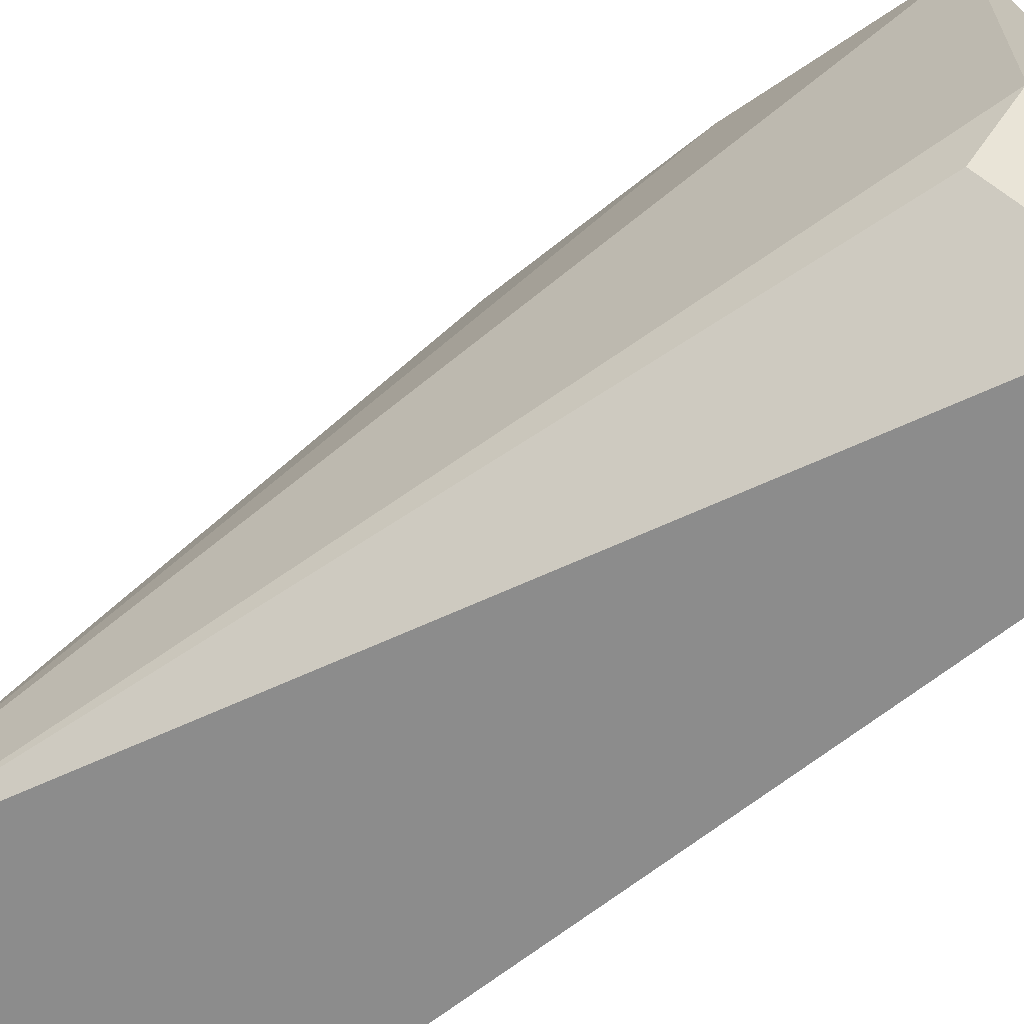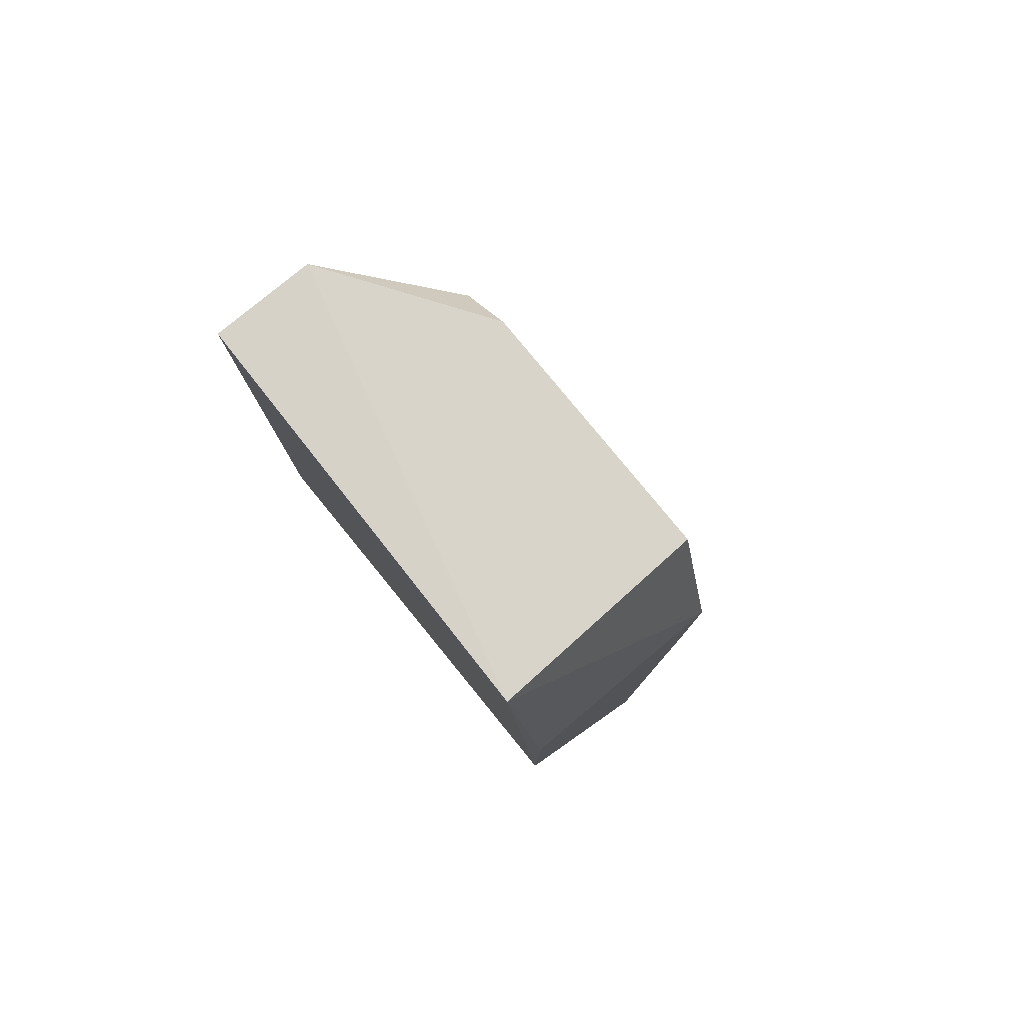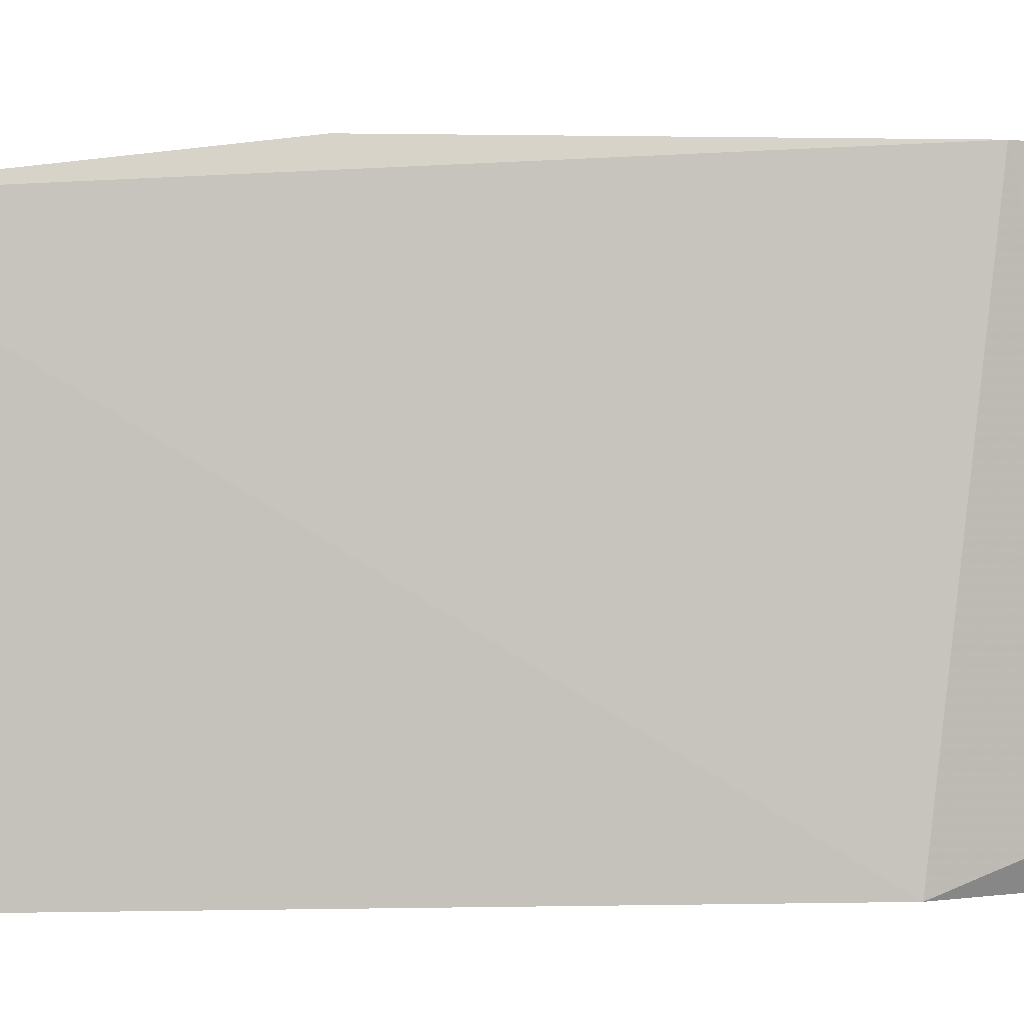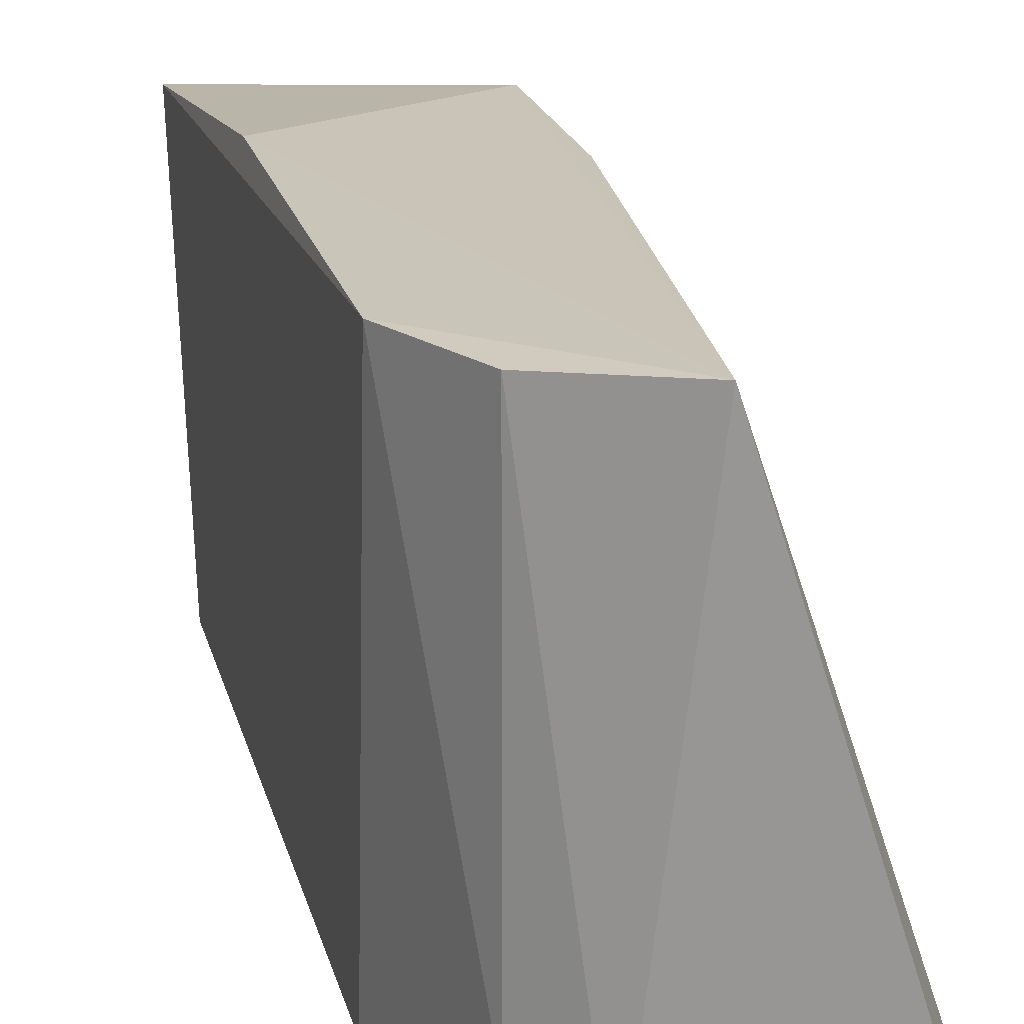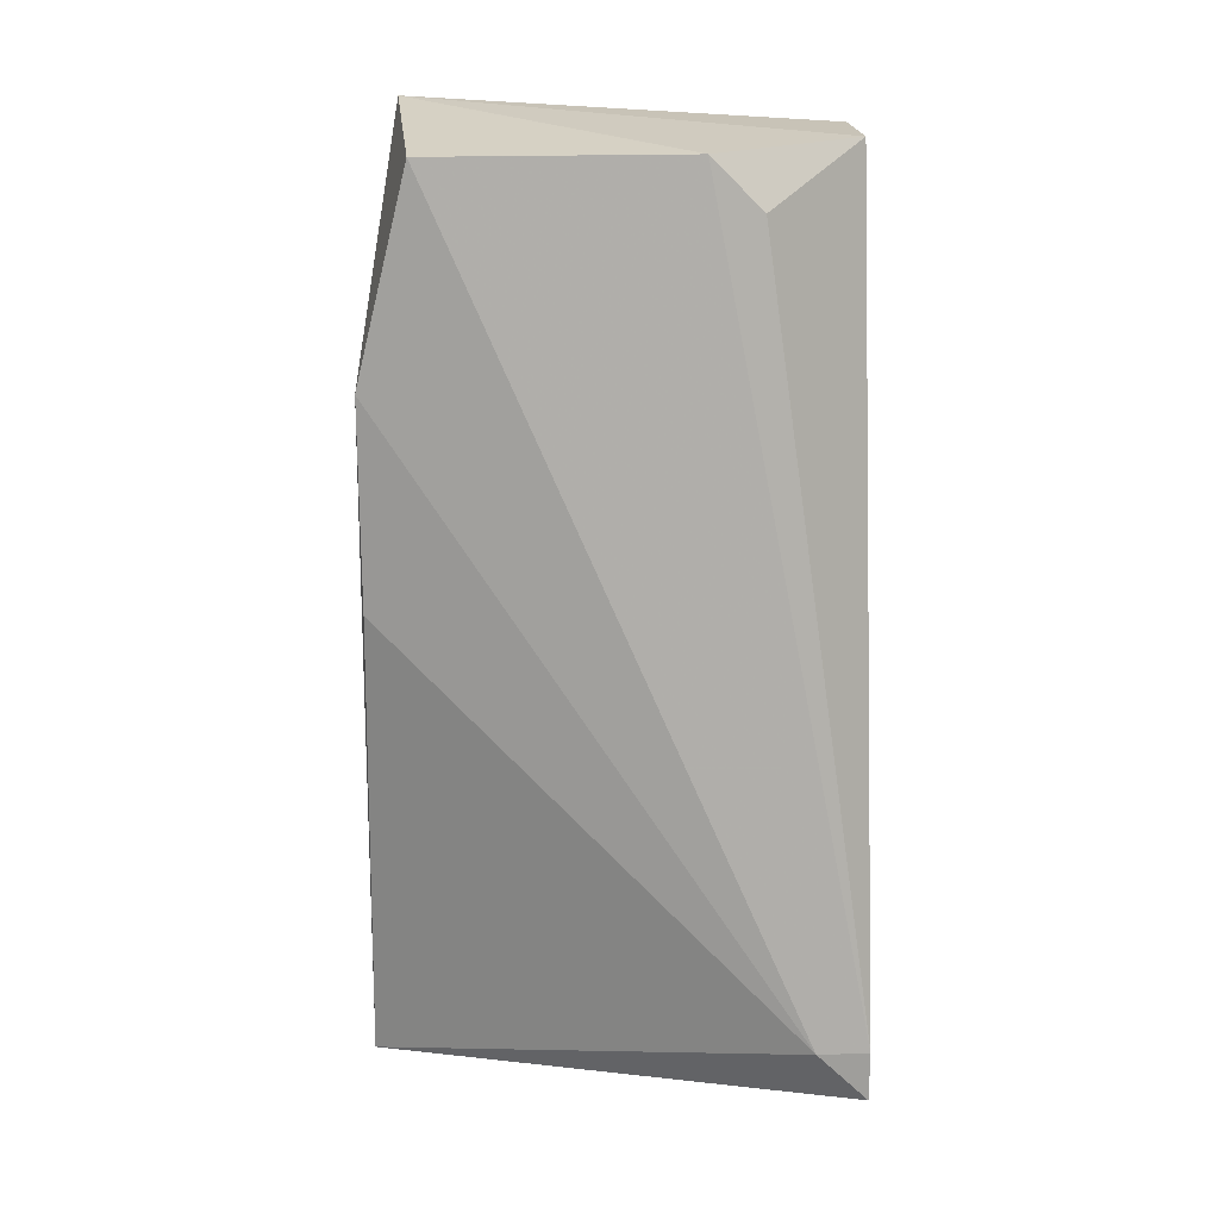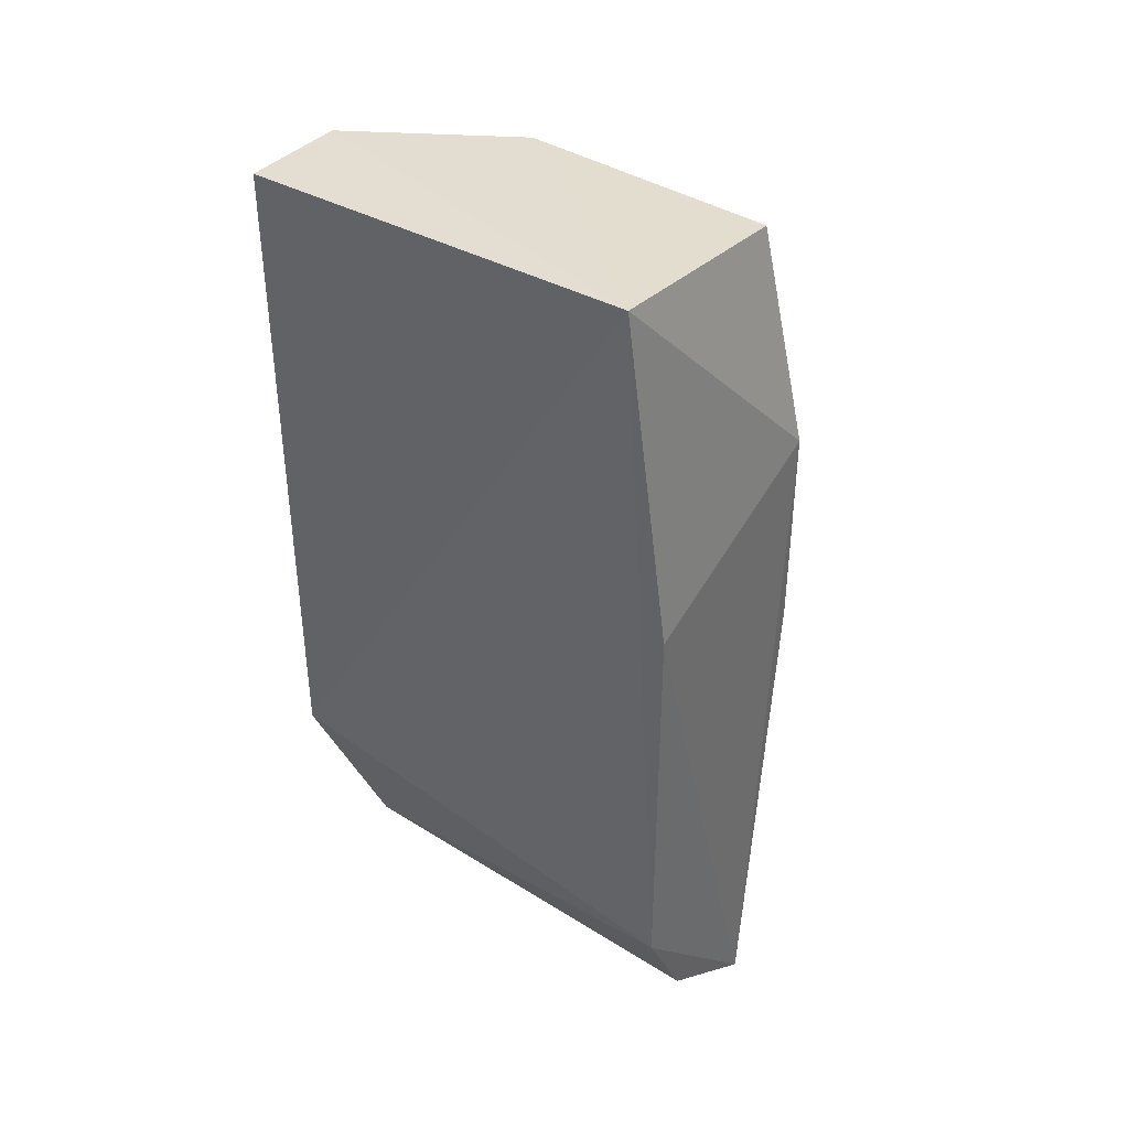
<metadata>
{"format":"obj","ext":"obj","renderer":"f3d","projection":"perspective","resolution":1024,"background":"white","views":[{"elev":-64.2,"azim":-50.9,"up":"+Y"},{"elev":80.0,"azim":140.6,"up":"+Z"},{"elev":0.7,"azim":84.9,"up":"+Y"},{"elev":20.5,"azim":166.7,"up":"+Y"},{"elev":19.6,"azim":-93.9,"up":"+Z"},{"elev":39.7,"azim":127.9,"up":"+Z"}]}
</metadata>
<code>
v 0.138 -0.1928 -0.01283
v 0.07431 -0.2883 -0.1296
v 0.1168 -0.2883 -0.1296
v 0.1168 -0.2883 0.05088
v 0.09555 -0.2034 0.05088
v 0.1062 -0.1912 -0.1326
v 0.138 -0.2883 -0.08711
v 0.1399 -0.2011 0.05639
v 0.138 -0.1928 -0.09773
v 0.138 -0.2883 0.05088
v 0.09555 -0.2564 0.05088
v 0.09555 -0.1928 0.008418
v 0.07431 -0.2777 -0.119
v 0.09555 -0.1928 -0.03406
v 0.1274 -0.1928 -0.119
v 0.1274 -0.2777 -0.119
v 0.09555 -0.2671 0.04027
v 0.07431 -0.2883 -0.119
f 4 17 18
f 2 3 4
f 3 2 6
f 4 3 7
f 6 1 9
f 1 8 9
f 8 7 9
f 4 7 10
f 7 8 10
f 8 4 10
f 8 5 11
f 4 8 11
f 1 6 12
f 8 1 12
f 5 8 12
f 6 2 13
f 11 5 13
f 5 12 13
f 13 12 14
f 12 6 14
f 6 13 14
f 3 6 15
f 6 9 15
f 15 9 16
f 7 3 16
f 9 7 16
f 3 15 16
f 4 11 17
f 17 11 18
f 2 4 18
f 13 2 18
f 11 13 18

</code>
